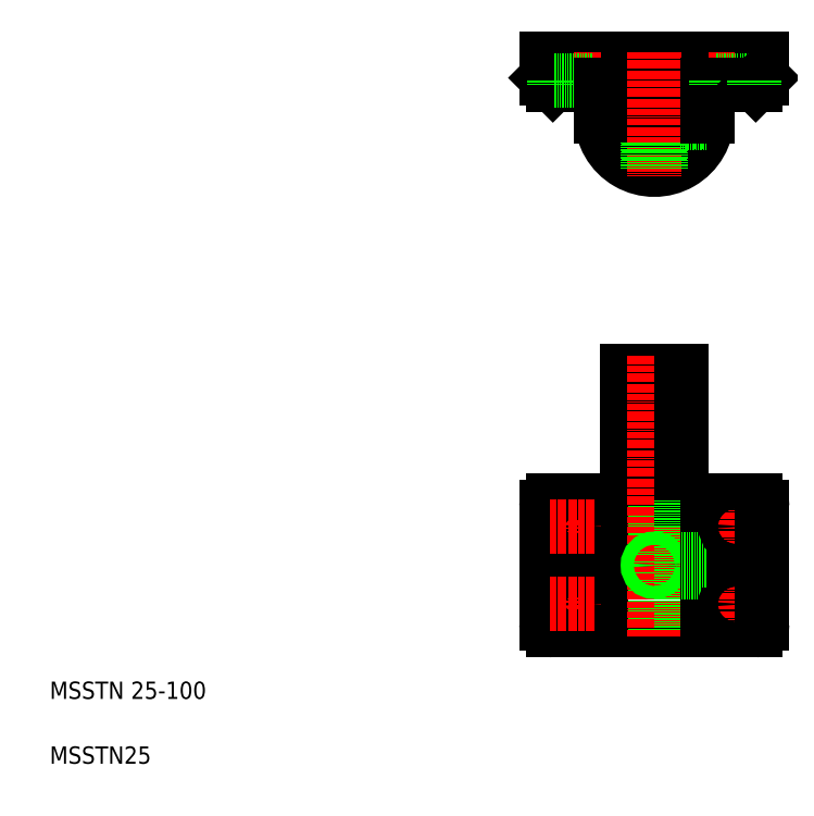
<metadata>
{"format":"dxf","ext":"dxf","renderer":"ezdxf+matplotlib","layout":"modelspace","background":"white","min_lineweight":24,"dpi":150}
</metadata>
<code>
0
SECTION
2
ENTITIES
0
LINE
8
CENTER
10
295.1
20
111.8
30
0
11
326.6
21
111.8
31
0
0
LINE
8
CENTER
10
272.6
20
319.4
30
0
11
327.6
21
319.4
31
0
0
LINE
8
0
10
287.6
20
201.8
30
0
11
312.6
21
201.8
31
0
0
ARC
8
0
10
300.1
20
319.4
30
0
40
24.5
50
180
51
1.002e-05
0
CIRCLE
8
0
10
300.1
20
319.4
30
0
40
12.5
0
LINE
8
0
10
250.1
20
346.4
30
0
11
350.1
21
346.4
31
0
0
LINE
8
0
10
253.1
20
141.8
30
0
11
347.1
21
141.8
31
0
0
LINE
8
0
10
253.1
20
81.84
30
0
11
347.1
21
81.84
31
0
0
TEXT
8
0
10
20
20
50
30
0
40
8
1
MSSTN 25-100
0
TEXT
8
0
10
20
20
20
30
0
40
8
1
MSSTN25
0
LINE
8
0
10
287.6
20
141.8
30
0
11
287.6
21
201.8
31
0
0
ARC
8
0
10
253.1
20
84.84
30
0
40
3
50
180
51
270
0
ARC
8
0
10
253.1
20
138.8
30
0
40
3
50
90
51
180
0
LINE
8
0
10
250.1
20
138.8
30
0
11
250.1
21
84.84
31
0
0
LINE
8
0
10
287.6
20
141.8
30
0
11
287.6
21
81.84
31
0
0
LINE
8
0
10
275.6
20
141.8
30
0
11
275.6
21
81.84
31
0
0
LINE
8
CENTER
10
262.6
20
82.84
30
0
11
262.6
21
104.8
31
0
0
CIRCLE
8
0
10
262.6
20
93.84
30
0
40
4.5
0
CIRCLE
8
0
10
262.6
20
93.84
30
0
40
9
0
LINE
8
CENTER
10
251.6
20
93.84
30
0
11
273.6
21
93.84
31
0
0
LINE
8
0
10
276.6
20
81.84
30
0
11
276.6
21
81.84
31
0
0
LINE
8
CENTER
10
262.6
20
140.8
30
0
11
262.6
21
118.8
31
0
0
CIRCLE
8
0
10
262.6
20
129.8
30
0
40
4.5
0
CIRCLE
8
0
10
262.6
20
129.8
30
0
40
9
0
LINE
8
CENTER
10
251.6
20
129.8
30
0
11
273.6
21
129.8
31
0
0
LINE
8
CENTER
10
262.6
20
349.4
30
0
11
262.6
21
331.4
31
0
0
LINE
8
0
10
267.1
20
346.4
30
0
11
267.1
21
336.4
31
0
0
LINE
8
0
10
258.1
20
346.4
30
0
11
258.1
21
336.4
31
0
0
LINE
8
0
10
250.1
20
346.4
30
0
11
250.1
21
337.4
31
0
0
LINE
8
0
10
250.1
20
337.4
30
0
11
253.1
21
334.4
31
0
0
LINE
8
0
10
253.1
20
334.4
30
0
11
275.6
21
334.4
31
0
0
LINE
8
0
10
271.6
20
336.4
30
0
11
253.6
21
336.4
31
0
0
LINE
8
0
10
253.6
20
336.4
30
0
11
253.6
21
334.4
31
0
0
LINE
8
0
10
271.6
20
336.4
30
0
11
271.6
21
334.4
31
0
0
LINE
8
0
10
275.6
20
334.4
30
0
11
275.6
21
319.4
31
0
0
LINE
8
CENTER
10
300.1
20
208.8
30
0
11
300.1
21
78.84
31
0
0
LINE
8
0
10
312.6
20
141.8
30
0
11
312.6
21
201.8
31
0
0
LINE
8
CENTER
10
348.6
20
129.8
30
0
11
326.6
21
129.8
31
0
0
LINE
8
CENTER
10
348.6
20
93.84
30
0
11
326.6
21
93.84
31
0
0
CIRCLE
8
0
10
337.6
20
93.84
30
0
40
9
0
CIRCLE
8
0
10
337.6
20
129.8
30
0
40
9
0
CIRCLE
8
0
10
300.1
20
111.8
30
0
40
2.458
0
CIRCLE
8
0
10
300.1
20
111.8
30
0
40
3
0
LINE
8
0
10
312.6
20
141.8
30
0
11
312.6
21
81.84
31
0
0
LINE
8
0
10
324.6
20
141.8
30
0
11
324.6
21
81.84
31
0
0
LINE
8
0
10
312.6
20
108.8
30
0
11
324.6
21
108.8
31
0
0
LINE
8
0
10
312.6
20
109.4
30
0
11
324.6
21
109.4
31
0
0
LINE
8
0
10
300.1
20
81.84
30
0
11
300.1
21
81.84
31
0
0
LINE
8
CENTER
10
337.6
20
82.84
30
0
11
337.6
21
104.8
31
0
0
CIRCLE
8
0
10
337.6
20
93.84
30
0
40
4.5
0
LINE
8
0
10
312.6
20
114.8
30
0
11
324.6
21
114.8
31
0
0
LINE
8
0
10
312.6
20
114.3
30
0
11
324.6
21
114.3
31
0
0
LINE
8
CENTER
10
337.6
20
140.8
30
0
11
337.6
21
118.8
31
0
0
CIRCLE
8
0
10
337.6
20
129.8
30
0
40
4.5
0
LINE
8
0
10
350.1
20
138.8
30
0
11
350.1
21
84.84
31
0
0
ARC
8
0
10
347.1
20
84.84
30
0
40
3
50
270
51
0
0
ARC
8
0
10
347.1
20
138.8
30
0
40
3
50
0
51
90
0
LINE
8
CENTER
10
300.1
20
349.4
30
0
11
300.1
21
291.9
31
0
0
LINE
8
CENTER
10
337.6
20
349.4
30
0
11
337.6
21
331.4
31
0
0
LINE
8
0
10
333.1
20
346.4
30
0
11
333.1
21
336.4
31
0
0
LINE
8
0
10
342.1
20
346.4
30
0
11
342.1
21
336.4
31
0
0
LINE
8
0
10
350.1
20
346.4
30
0
11
350.1
21
337.4
31
0
0
LINE
8
0
10
328.6
20
336.4
30
0
11
346.6
21
336.4
31
0
0
LINE
8
0
10
324.6
20
334.4
30
0
11
347.1
21
334.4
31
0
0
LINE
8
0
10
303.1
20
307.3
30
0
11
303.1
21
295.1
31
0
0
LINE
8
0
10
302.6
20
307.2
30
0
11
302.6
21
295.1
31
0
0
LINE
8
0
10
297.7
20
307.2
30
0
11
297.7
21
295.1
31
0
0
LINE
8
0
10
297.1
20
307.3
30
0
11
297.1
21
295.1
31
0
0
LINE
8
0
10
312.4
20
317
30
0
11
324.5
21
317
31
0
0
LINE
8
0
10
312.4
20
321.9
30
0
11
324.6
21
321.9
31
0
0
LINE
8
0
10
312.3
20
316.4
30
0
11
324.4
21
316.4
31
0
0
LINE
8
0
10
312.3
20
322.4
30
0
11
324.6
21
322.4
31
0
0
LINE
8
0
10
324.6
20
334.4
30
0
11
324.6
21
319.4
31
0
0
LINE
8
0
10
328.6
20
336.4
30
0
11
328.6
21
334.4
31
0
0
LINE
8
0
10
347.1
20
334.4
30
0
11
350.1
21
337.4
31
0
0
LINE
8
0
10
346.6
20
336.4
30
0
11
346.6
21
334.4
31
0
0
ENDSEC
0
EOF

</code>
